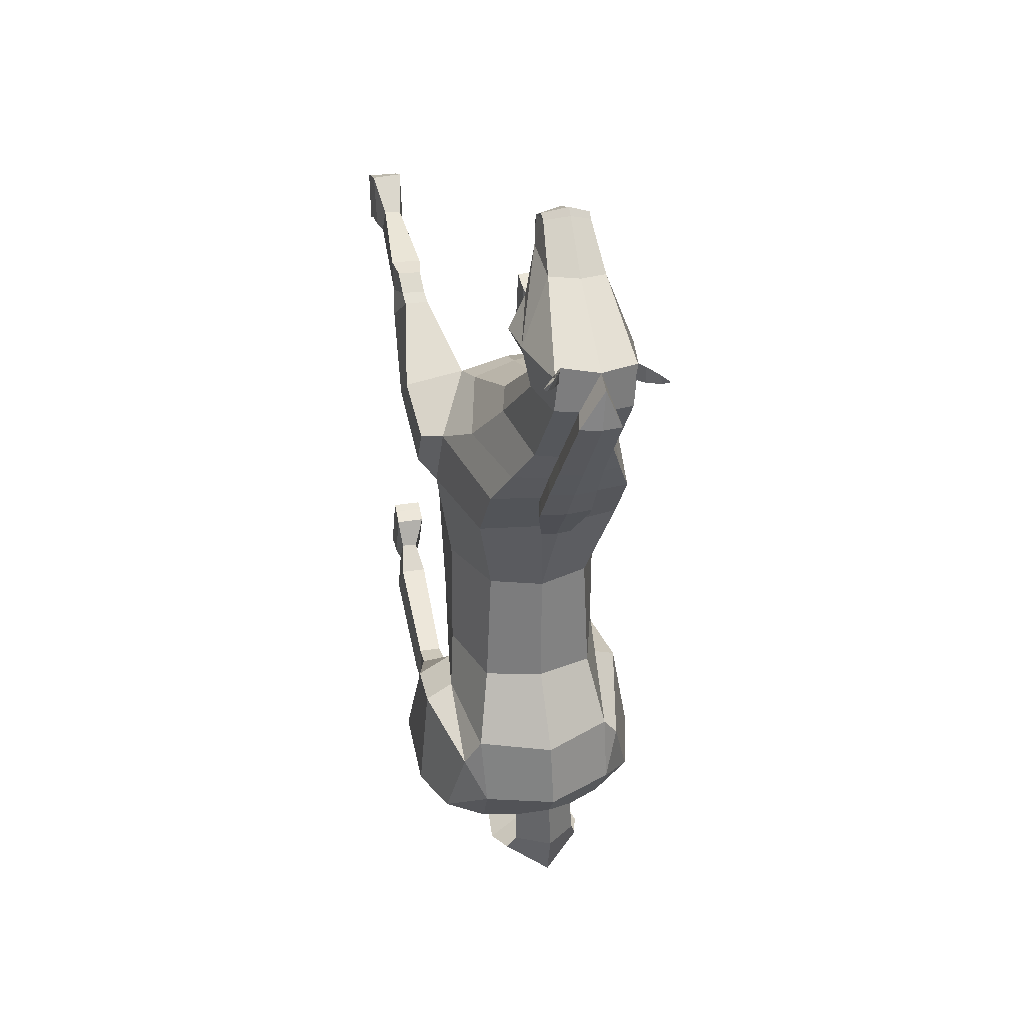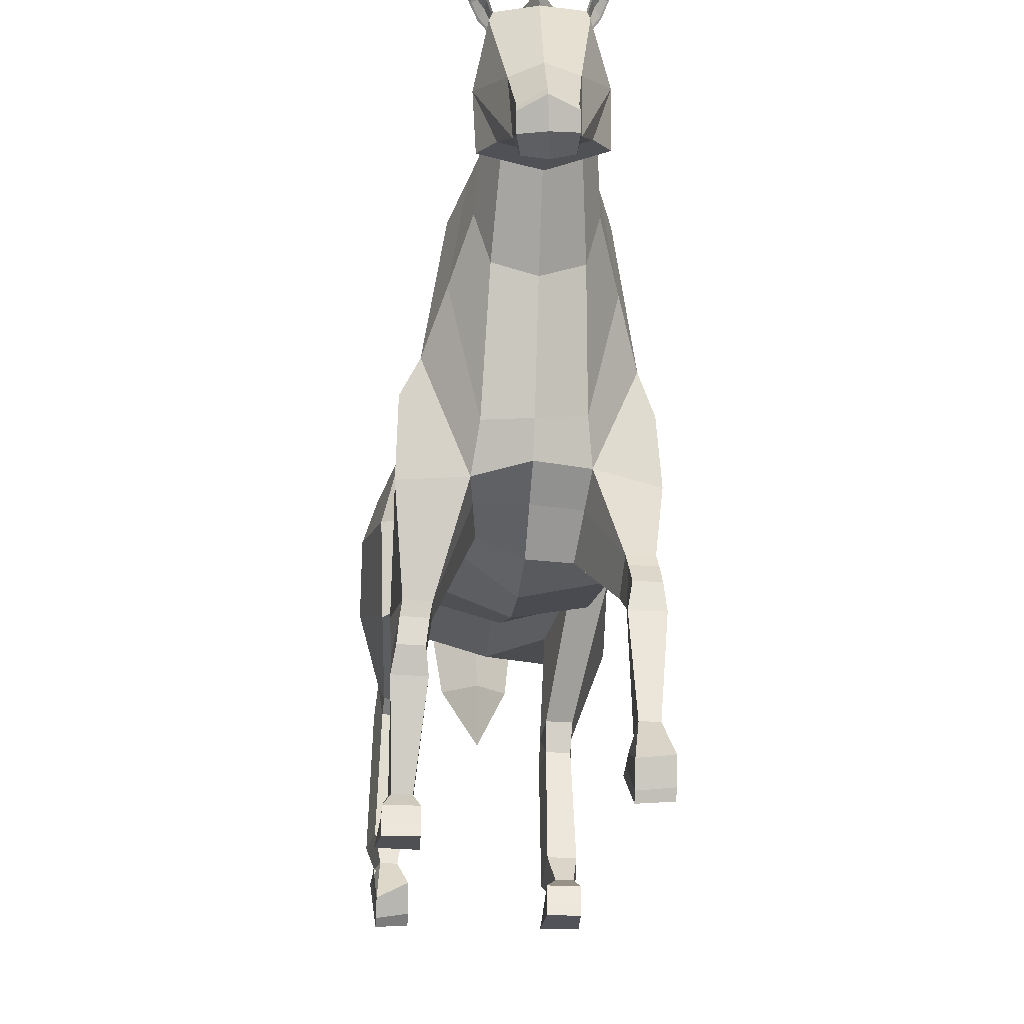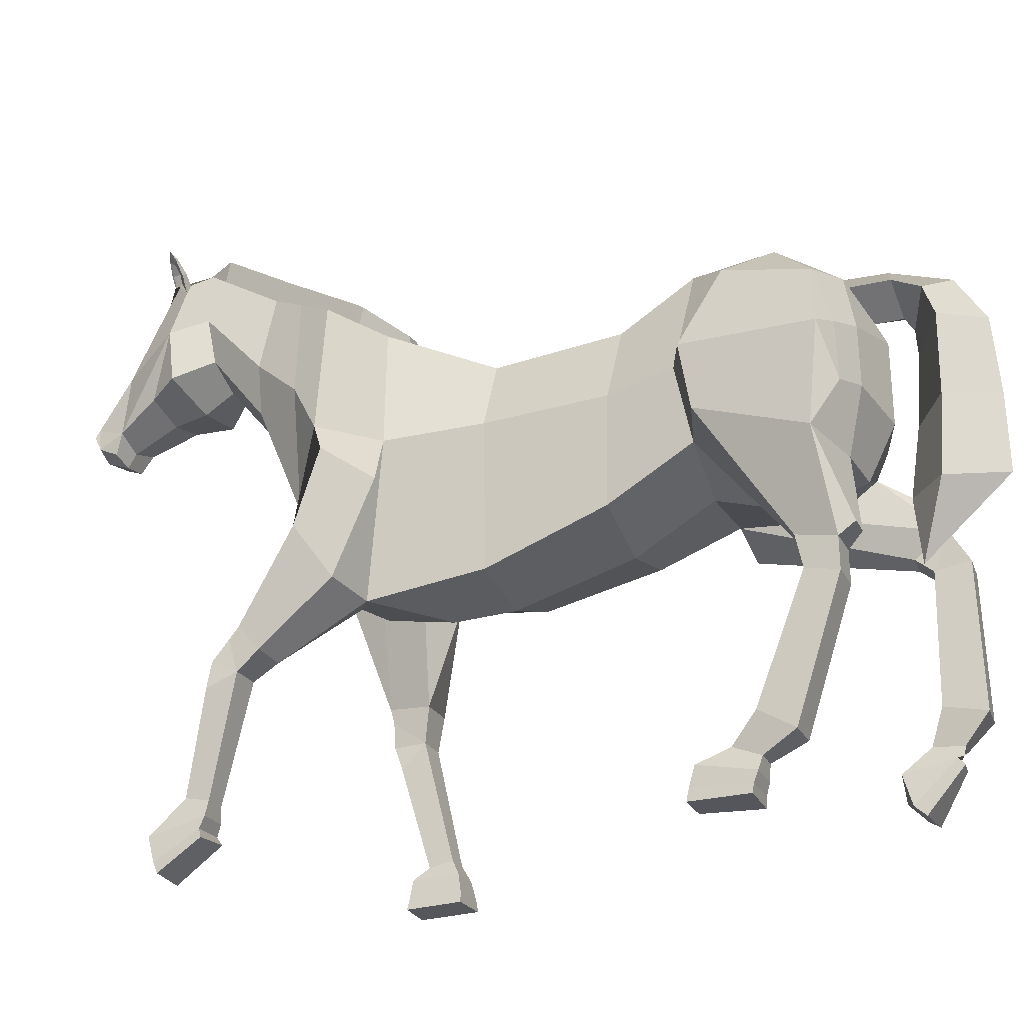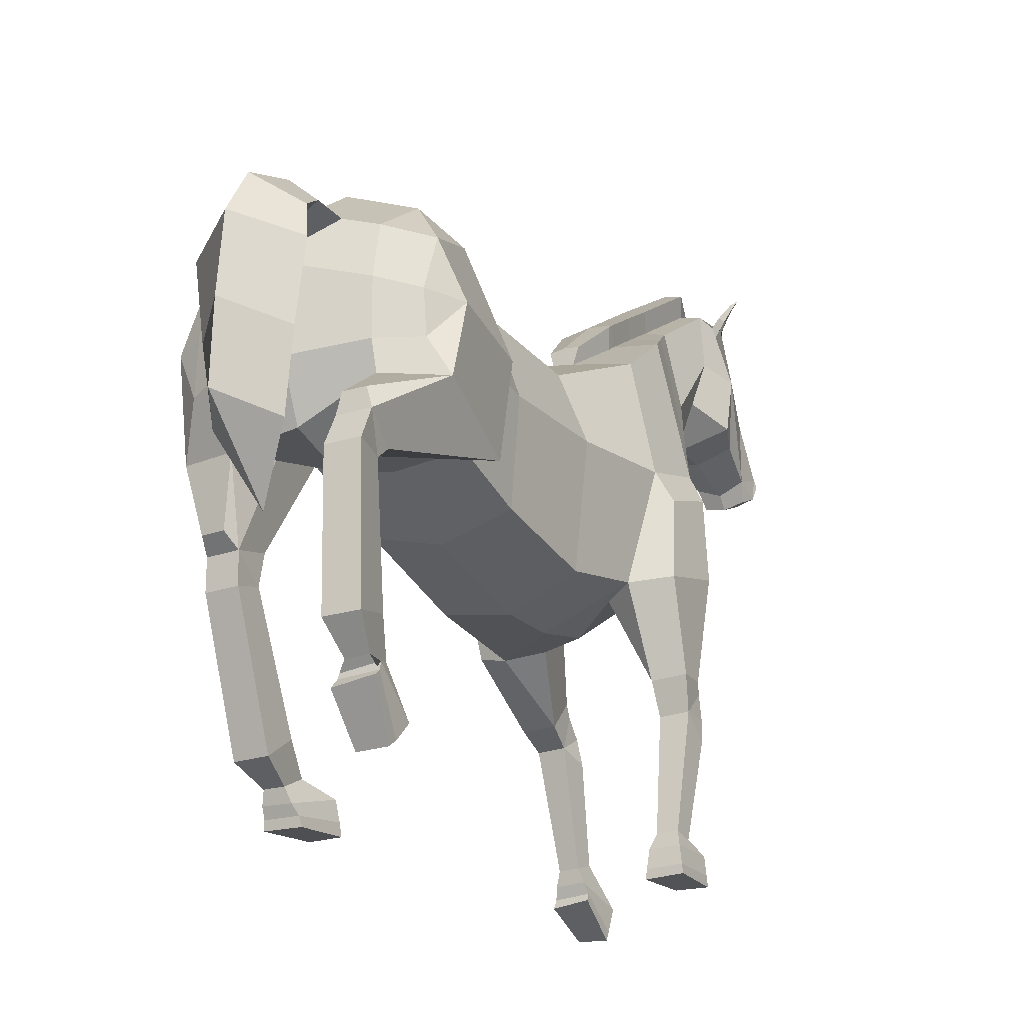
<metadata>
{"format":"obj","ext":"obj","renderer":"f3d","projection":"perspective","resolution":1024,"background":"white","views":[{"elev":32.7,"azim":166.6,"up":"+Z"},{"elev":-20.2,"azim":-5.4,"up":"+Y"},{"elev":-26.8,"azim":112.6,"up":"+Y"},{"elev":-20.7,"azim":-148.9,"up":"+Y"}]}
</metadata>
<code>
o Horse_Cylinder
v 0.7985 2.472 0.2433
v 0.8753 3.281 -1.729
v 0.93 3.845 0.2072
v 0.9919 3.978 -1.609
v 0.6382 4.569 0.2071
v 0.8485 4.935 -1.778
v 0.8165 2.862 -0.9081
v 0.9416 3.866 -0.9775
v 0.7008 4.614 -1.034
v 0.702 3.022 -2.52
v 0.7528 2.919 -3.059
v 0.8084 5.053 -2.518
v 0.8519 5.022 1.218
v 1.073 3.788 1.129
v 0.5153 2.429 1.566
v 1.352 2.977 -2.89
v 0.7636 4.654 -3.106
v 0.7751 3.567 -3.207
v 0.7648 4.154 -3.198
v 0.8377 5.476 1.869
v 1.05 4.099 1.849
v 0.6213 3.102 2.071
v 0.4938 5.941 2.612
v 0.6285 5.151 2.695
v 0.5031 4.69 2.713
v 0.4364 6.437 3.378
v 0.5212 5.872 3.352
v 0.4063 5.455 3.315
v 0.4284 6.422 3.758
v 0.5914 5.787 3.741
v 0.2636 4.96 4.411
v 0.2747 5.545 4.34
v 0.2081 5.076 4.709
v 0.2126 5.005 4.754
v 0.2237 4.849 4.675
v 0.2115 4.761 4.49
v 1.259 3.396 -1.843
v 1.293 4.018 -1.749
v 1.022 4.843 -2.09
v 1.183 4.555 -2.942
v 1.383 3.933 -2.998
v 1.128 3.465 -3.107
v 1.116 4.039 -3.088
v 0.9648 2.219 -3.122
v 0.7472 2.224 -3.12
v 0.9901 2.177 -2.603
v 0.7235 2.182 -2.601
v 0.7008 2.093 -2.976
v 1.016 2.086 -2.979
v 0.9738 1.872 -2.662
v 0.7274 1.878 -2.659
v 0.9709 0.7018 -2.201
v 0.6878 0.7076 -2.199
v 0.6616 0.4897 -2.538
v 0.9967 0.4829 -2.541
v 0.9317 0.01846 -1.574
v 0.6131 0.02142 -1.574
v 0.6019 -0.01036 -2.139
v 0.9766 -0.00196 -2.143
v 0.7225 0.3182 -2.226
v 0.7388 0.4357 -1.97
v 0.9123 0.435 -1.963
v 0.9303 0.3187 -2.225
v 0.6695 0.1792 -2.197
v 0.6218 0.3181 -1.658
v 0.9441 0.3167 -1.658
v 0.9614 0.1917 -2.193
v 0.8383 2.34 1.364
v 1.207 2.453 1.53
v 1.197 3.355 1.147
v 1.237 3.012 1.922
v 1.225 3.758 1.686
v 0.833 1.742 2.464
v 1.125 1.734 2.474
v 1.091 1.883 2.751
v 0.8445 1.89 2.742
v 1.118 1.627 2.779
v 0.7984 1.634 2.762
v 1.086 -0.01555 3.173
v 0.7679 -0.03449 3.153
v 0.7457 0.2866 2.739
v 1.121 0.2422 2.746
v 0.8343 0.6037 2.722
v 0.8404 0.6693 2.956
v 1.017 0.6614 2.974
v 1.043 0.5979 2.729
v 0.7857 0.4642 2.742
v 0.7633 0.2899 3.282
v 1.084 0.3233 3.281
v 1.083 0.4481 2.739
v 1.075 2.191 2.512
v 1.16 1.899 2.248
v 0.8078 1.901 2.236
v 0.8238 2.191 2.51
v 0.399 4.789 -3.065
v 0.3974 4.78 -3.443
v 0.4681 4.605 -3.723
v 0.5724 4.249 -3.847
v 0.4083 2.787 -3.742
v 0.5972 5.252 3.676
v 0.406 5.174 3.984
v 0.4234 6.328 3.679
v 0.3865 6.448 3.839
v 0.3899 6.432 3.661
v 0.5266 6.474 3.68
v 0.4615 6.542 3.682
v 0.4213 6.563 3.863
v 0.5916 6.635 3.733
v 0.56 6.686 3.747
v 0.5163 6.703 3.851
v 0.6207 6.738 3.792
v 0.436 6.373 3.697
v 0.4304 6.45 3.738
v 0.5163 6.486 3.698
v 0.4074 6.466 3.821
v 0.4344 6.556 3.84
v 0.5668 6.611 3.739
v 0.5082 6.665 3.831
v 0.5846 6.696 3.795
v 0.4622 6.541 3.749
v 0.5157 6.616 3.773
v 0.7596 0.3578 2.787
v 0.7674 0.05656 3.197
v 1.086 0.085 3.215
v 1.108 0.3272 2.771
v 0.6235 0.08207 -2.151
v 0.6145 0.1392 -1.602
v 0.9342 0.1367 -1.601
v 0.9669 0.08632 -2.152
v 0.3321 5.566 1.862
v 0.2681 6.016 2.607
v 0.216 5.177 1.255
v 0.2689 5.361 1.276
v 0.204 6.5 3.372
v 0.3352 5.516 1.792
v 0.3862 5.764 1.784
v 0.3206 6.215 2.528
v 0.2559 6.7 3.294
v 0.3892 5.715 1.713
v 0.1025 2.356 0.236
v 0.1097 3.089 -1.661
v -0.5936 2.635 0.2084
v -0.603 3.138 -1.671
v -0.725 3.85 0.2099
v -0.7834 3.891 -1.5
v -0.4332 4.568 0.2073
v -0.6224 4.92 -1.742
v 0.1025 4.756 0.2077
v 0.1097 5.272 -1.743
v 0.1029 2.667 -0.9048
v -0.5975 2.86 -0.9034
v -0.7198 3.862 -0.969
v -0.4831 4.61 -1.028
v 0.1081 4.779 -1.023
v 0.1025 2.811 -2.495
v -0.5033 3.002 -2.544
v -0.5877 3.355 -2.959
v -0.6294 5.031 -2.456
v 0.08474 5.327 -2.478
v -0.6317 5.032 1.243
v -0.8679 3.875 1.248
v -0.3103 2.722 1.328
v 0.1025 2.478 1.491
v 0.0997 2.996 -3.054
v -1.169 3.284 -2.74
v -0.6181 4.65 -2.994
v 0.05227 4.424 -3.548
v -0.6071 3.612 -3.067
v 0.07904 3.524 -3.308
v 0.06445 4.341 -3.303
v -0.6121 4.154 -3.077
v 0.109 5.177 1.254
v -0.6146 5.475 1.836
v -0.841 4.085 2.017
v -0.4163 2.973 2.132
v 0.1024 3.108 2.2
v -0.3152 5.939 2.576
v -0.4438 5.148 2.656
v -0.3071 4.655 2.76
v 0.1012 4.566 2.715
v -0.3524 6.423 3.325
v -0.4115 5.849 3.282
v -0.2644 5.439 3.268
v 0.07779 5.262 3.28
v 0.004619 6.518 3.775
v -0.4078 6.401 3.695
v -0.5364 5.755 3.651
v -0.2735 4.944 4.367
v -0.002326 4.849 4.395
v -0.02107 5.65 4.333
v -0.3073 5.528 4.292
v -0.04458 5.086 4.828
v -0.04194 5.166 4.766
v -0.2736 5.061 4.67
v -0.2813 4.99 4.714
v -0.02823 4.821 4.723
v -0.2702 4.835 4.635
v -0.005211 4.713 4.479
v -0.2232 4.748 4.455
v -0.979 2.946 -1.713
v -1.013 3.889 -1.569
v -0.8025 4.811 -2.006
v -1.01 4.536 -2.741
v -1.167 4.004 -2.532
v -0.9315 3.667 -2.766
v -0.9345 4.076 -2.819
v -0.8788 2.969 -3.51
v -0.6621 2.962 -3.53
v -0.8864 2.551 -3.208
v -0.6209 2.543 -3.232
v -0.625 2.765 -3.549
v -0.9392 2.775 -3.519
v -0.8952 2.426 -3.364
v -0.65 2.417 -3.389
v -0.9491 1.172 -3.328
v -0.6673 1.163 -3.354
v -0.6873 1.075 -3.748
v -1.021 1.086 -3.717
v -0.9317 0.187 -3.203
v -0.6153 0.1949 -3.165
v -0.6233 0.6001 -3.518
v -0.9836 0.6699 -3.46
v -0.737 0.8076 -3.511
v -0.7222 0.8316 -3.23
v -0.8962 0.8358 -3.195
v -0.9438 0.8207 -3.483
v -0.6885 0.7047 -3.505
v -0.6241 0.5888 -2.972
v -0.936 0.4267 -2.935
v -0.9563 0.7983 -3.353
v -0.6334 2.789 1.11
v 0.1023 2.348 0.8397
v -1.014 2.838 1.295
v -0.9915 3.605 1.37
v -1.041 2.986 1.961
v -1.016 3.774 1.922
v -0.7335 1.586 1.495
v -1.025 1.596 1.494
v -0.9979 1.594 1.809
v -0.7515 1.586 1.81
v -1.04 1.358 1.718
v -0.7202 1.349 1.719
v -1.088 0.01302 1.662
v -0.7679 0.01846 1.664
v -0.7452 0.02113 1.132
v -1.121 0.03464 1.12
v -0.81 0.4396 1.238
v -0.8245 0.4034 1.472
v -1.002 0.4096 1.47
v -1.019 0.4463 1.237
v -0.7728 0.2935 1.163
v -0.764 0.2837 1.606
v -1.086 0.2809 1.607
v -1.069 0.3042 1.166
v -0.954 1.975 1.841
v -1.037 1.937 1.441
v -0.6842 1.924 1.441
v -0.7031 1.958 1.842
v 0.06488 4.565 -3.201
v -0.2639 4.776 -3.036
v 0.07329 5.093 -2.796
v 0.05343 4.57 -3.461
v 0.05664 4.137 -3.566
v -0.295 4.767 -3.412
v 0.04914 5.075 -3.35
v 0.08815 2.773 -3.41
v -0.3835 4.59 -3.686
v 0.0278 4.879 -3.919
v 0.09704 2.143 -3.467
v -0.4854 4.23 -3.8
v 0.02382 4.424 -4.198
v -0.2601 2.775 -3.712
v 0.0484 2.881 -4.274
v 0.05723 5.096 3.584
v -0.5011 5.22 3.587
v 0.02907 5.048 3.936
v -0.3574 5.152 3.921
v -0.3854 6.308 3.619
v -0.3804 6.428 3.78
v -0.3531 6.415 3.607
v -0.4945 6.449 3.604
v -0.4334 6.52 3.616
v -0.4231 6.543 3.799
v -0.5747 6.606 3.646
v -0.548 6.659 3.664
v -0.5214 6.678 3.773
v -0.6173 6.708 3.699
v -0.4029 6.352 3.634
v -0.4076 6.429 3.675
v -0.4877 6.462 3.623
v -0.3989 6.446 3.76
v -0.4322 6.535 3.775
v -0.5501 6.584 3.656
v -0.5087 6.64 3.755
v -0.5801 6.667 3.708
v -0.445 6.519 3.68
v -0.505 6.591 3.696
v -0.7583 0.1123 1.134
v -0.7672 0.1142 1.641
v -1.088 0.1093 1.64
v -1.105 0.1244 1.13
v -0.6382 0.6774 -3.457
v -0.6166 0.2959 -3.055
v -0.9325 0.2548 -3.101
v -0.9693 0.7214 -3.39
v -0.1096 5.565 1.853
v -0.09159 6.016 2.59
v 0.002154 5.177 1.254
v -0.04352 5.361 1.273
v -0.122 6.495 3.35
v -0.1097 5.516 1.782
v 0.1129 5.384 1.276
v -0.1538 5.764 1.769
v 0.1176 5.803 1.779
v -0.1374 6.214 2.507
v 0.0912 6.276 2.521
v -0.1683 6.693 3.267
v 0.0425 6.744 3.287
v 0.0109 6.718 3.694
v -0.1542 5.714 1.698
v 0.6897 1.789 -2.977
v 1.015 1.783 -2.979
v -0.97 2.469 -3.694
v -0.6461 2.459 -3.725
v 0.8366 2.075 2.583
v 1.085 2.076 2.595
v -0.7256 1.825 1.814
v -0.9742 1.837 1.812
v 0.4893 3.517 -3.819
v 0.035 3.654 -4.261
v 0.07143 3.453 -3.511
v -0.3738 3.501 -3.781
v 0.8492 4.668 2.18
v 0.6701 5.708 2.243
v 0.5684 3.526 2.212
v 0.1055 3.446 2.317
v 0.3047 5.791 2.235
v 0.1075 6.04 2.15
v 0.3569 5.99 2.156
v -0.6364 4.618 2.329
v -0.4605 5.707 2.204
v -0.3558 3.392 2.366
v -0.09597 5.791 2.221
v -0.1421 5.989 2.137
v 0.5746 2.811 1.842
v 0.1024 2.833 1.886
v -0.3697 2.861 1.779
f 150 141 2 7
f 7 2 4 8
f 8 4 6 9
f 9 6 149 154
f 5 9 154 148
f 5 148 132 13
f 3 8 9 5
f 1 7 8 3
f 140 150 7 1
f 6 4 39
f 2 141 155 10
f 11 48 10
f 149 6 12 159
f 12 17 95 261 159
f 11 18 42 16
f 13 132 135 130 20
f 48 47 2 10
f 17 12 40
f 3 5 13 14
f 1 3 14 68
f 140 1 68 232
f 37 16 41 38
f 18 19 43 42
f 169 18 11 164
f 170 19 18 169
f 155 164 11 10
f 14 13 20 21
f 346 345 22 176
f 333 334 23 24
f 335 333 24 25
f 334 337 131 23
f 336 335 25 180
f 180 25 28 184
f 24 23 26 27
f 23 131 134 26
f 25 24 27 28
f 184 28 100 274
f 27 26 104 102 30
f 26 134 185 103 104
f 28 27 30 100
f 30 102 29 32
f 31 32 33
f 32 190 193 33
f 38 41 40 39
f 200 209 210 143
f 42 43 41
f 16 42 41
f 41 43 40
f 19 17 40 43
f 4 2 37 38
f 2 47 46 37
f 48 11 45
f 37 46 49 16
f 48 45 44 49
f 16 49 44
f 321 322 55 54
f 49 46 50
f 47 48 51
f 46 47 51 50
f 51 321 54 53
f 50 51 53 52
f 322 50 52 55
f 54 55 63 60
f 39 12 6
f 55 52 62 63
f 52 53 61 62
f 53 54 60 61
f 60 63 67 64
f 63 62 66 67
f 62 61 65 66
f 61 60 64 65
f 68 14 70 69
f 232 68 15 163
f 69 70 72 71
f 21 22 71 72
f 14 21 72 70
f 325 76 75 326
f 76 73 78
f 75 76 78 77
f 74 75 77
f 73 74 86 83
f 74 77 85 86
f 77 78 84 85
f 78 73 83 84
f 83 86 90 87
f 86 85 89 90
f 85 84 88 89
f 84 83 87 88
f 40 12 39
f 345 15 93 94
f 69 71 91 92
f 69 92 93 68
f 68 93 15
f 22 94 91 71
f 326 75 74
f 259 95 17 19 170
f 101 30 31
f 276 101 31 189
f 100 30 101
f 32 31 30
f 274 100 101 276
f 106 107 110 109
f 104 103 107 106
f 108 111 119 117
f 105 106 109 108
f 102 104 106 105
f 107 103 115 116
f 105 108 117 114
f 109 110 111
f 29 102 112 113
f 111 110 118 119
f 103 29 113 115
f 108 109 111
f 190 32 29 103 185
f 118 121 119
f 118 116 120 121
f 120 113 112 114
f 113 120 116 115
f 120 114 117 121
f 102 105 114 112
f 110 107 116 118
f 121 117 119
f 132 148 172
f 150 151 143 141
f 151 152 145 143
f 152 153 147 145
f 153 154 149 147
f 146 148 154 153
f 146 160 308 148
f 144 146 153 152
f 142 144 152 151
f 140 142 151 150
f 147 202 201 145
f 143 156 155 141
f 211 157 156
f 149 159 158 147
f 158 159 261 260 166
f 157 165 205 168
f 160 173 306 311 308
f 143 210 211 156
f 166 203 158
f 144 161 160 146
f 142 231 161 144
f 140 232 231 142
f 200 201 204 165
f 168 205 206 171
f 169 164 157 168
f 170 169 168 171
f 155 156 157 164
f 161 174 173 160
f 346 176 175 347
f 340 178 177 341
f 342 179 178 340
f 341 177 307 343
f 336 180 179 342
f 180 184 183 179
f 178 182 181 177
f 177 181 310 307
f 179 183 182 178
f 184 274 275 183
f 182 187 278 280 181
f 181 280 279 185 310
f 183 275 187 182
f 187 191 186 278
f 188 194 191
f 191 194 193 190
f 201 202 203 204
f 205 204 206
f 165 204 205
f 204 203 206
f 171 206 203 166
f 145 201 200 143
f 211 208 157
f 165 212 209 200
f 211 212 207 208
f 157 208 207 165
f 165 207 212
f 324 217 218 323
f 212 213 209
f 210 214 211
f 209 213 214 210
f 214 216 217 324
f 213 215 216 214
f 323 218 215 213
f 217 223 226 218
f 202 147 158
f 218 226 225 215
f 215 225 224 216
f 216 224 223 217
f 223 227 230 226
f 226 230 229 225
f 225 229 228 224
f 224 228 227 223
f 231 233 234 161
f 232 163 162 231
f 233 235 236 234
f 174 236 235 175
f 161 234 236 174
f 327 328 239 240
f 240 242 237
f 239 241 242 240
f 238 241 239
f 237 247 250 238
f 238 250 249 241
f 241 249 248 242
f 242 248 247 237
f 247 251 254 250
f 250 254 253 249
f 249 253 252 248
f 248 252 251 247
f 203 202 158
f 347 258 257 162
f 233 256 255 235
f 233 231 257 256
f 231 162 257
f 175 235 255 258
f 328 238 239
f 259 170 171 166 260
f 277 188 187
f 276 189 188 277
f 275 277 187
f 191 187 188
f 274 276 277 275
f 282 285 286 283
f 280 282 283 279
f 284 293 295 287
f 281 284 285 282
f 278 281 282 280
f 283 292 291 279
f 281 290 293 284
f 285 287 286
f 186 289 288 278
f 287 295 294 286
f 279 291 289 186
f 284 287 285
f 190 185 279 186 191
f 294 295 297
f 294 297 296 292
f 296 290 288 289
f 289 291 292 296
f 296 297 293 290
f 278 288 290 281
f 286 294 292 283
f 297 295 293
f 308 172 148
f 49 50 322
f 51 48 321
f 48 49 322 321
f 212 323 213
f 214 324 211
f 211 324 323 212
f 39 4 38
f 93 92 74 73
f 91 326 74 92
f 73 76 325
f 94 325 326 91
f 255 256 238 328
f 237 327 240
f 258 255 328 327
f 257 237 238 256
f 16 44 45 11
f 176 336 342 175
f 173 341 343 306
f 175 342 340 174
f 174 340 341 173
f 176 22 335 336
f 20 130 337 334
f 22 21 333 335
f 21 20 334 333
f 175 258 347
f 237 257 258 327
f 163 346 347 162
f 22 345 94
f 73 325 94 93
f 163 15 345 346
f 95 259 262 96
f 33 193 192 34
f 34 192 196 35
f 35 196 198 36
f 36 198 189 31
f 34 35 33
f 36 31 35
f 31 33 35
f 127 126 58 57
f 57 58 59 56
f 128 127 57 56
f 129 128 56 59
f 126 129 59 58
f 123 122 81 80
f 80 81 82 79
f 124 123 80 79
f 125 124 79 82
f 122 125 82 81
f 265 96 97 268
f 261 95 96 265
f 96 262 167 97
f 268 97 98 271
f 97 167 263 98
f 329 331 266 99
f 330 329 99 273
f 99 266 269
f 273 99 269
f 87 90 125 122
f 90 89 124 125
f 89 88 123 124
f 88 87 122 123
f 64 67 129 126
f 67 66 128 129
f 66 65 127 128
f 65 64 126 127
f 339 136 314 338
f 337 130 136 339
f 135 132 133 139
f 130 135 139 136
f 134 131 137 138
f 138 137 316 318
f 136 139 133 312 314
f 319 138 318
f 133 132 312
f 185 134 138 319
f 132 172 312
f 260 264 262 259
f 194 195 192 193
f 195 197 196 192
f 197 199 198 196
f 199 188 189 198
f 195 194 197
f 199 197 188
f 188 197 194
f 303 220 221 302
f 220 219 222 221
f 304 219 220 303
f 305 222 219 304
f 302 221 222 305
f 299 244 245 298
f 244 243 246 245
f 300 243 244 299
f 301 246 243 300
f 298 245 246 301
f 265 268 267 264
f 261 265 264 260
f 264 267 167 262
f 268 271 270 267
f 267 270 263 167
f 332 272 266 331
f 330 273 272 332
f 272 269 266
f 273 269 272
f 251 298 301 254
f 254 301 300 253
f 253 300 299 252
f 252 299 298 251
f 227 302 305 230
f 230 305 304 229
f 229 304 303 228
f 228 303 302 227
f 344 338 314 313
f 343 344 313 306
f 311 320 309 308
f 306 313 320 311
f 310 317 315 307
f 317 318 316 315
f 313 314 312 309 320
f 319 318 317
f 309 312 308
f 185 319 317 310
f 308 312 172
f 271 330 332 270
f 270 332 331 263
f 271 98 329 330
f 98 263 331 329
f 307 315 344 343
f 315 316 338 344
f 131 337 339 137
f 137 339 338 316

</code>
